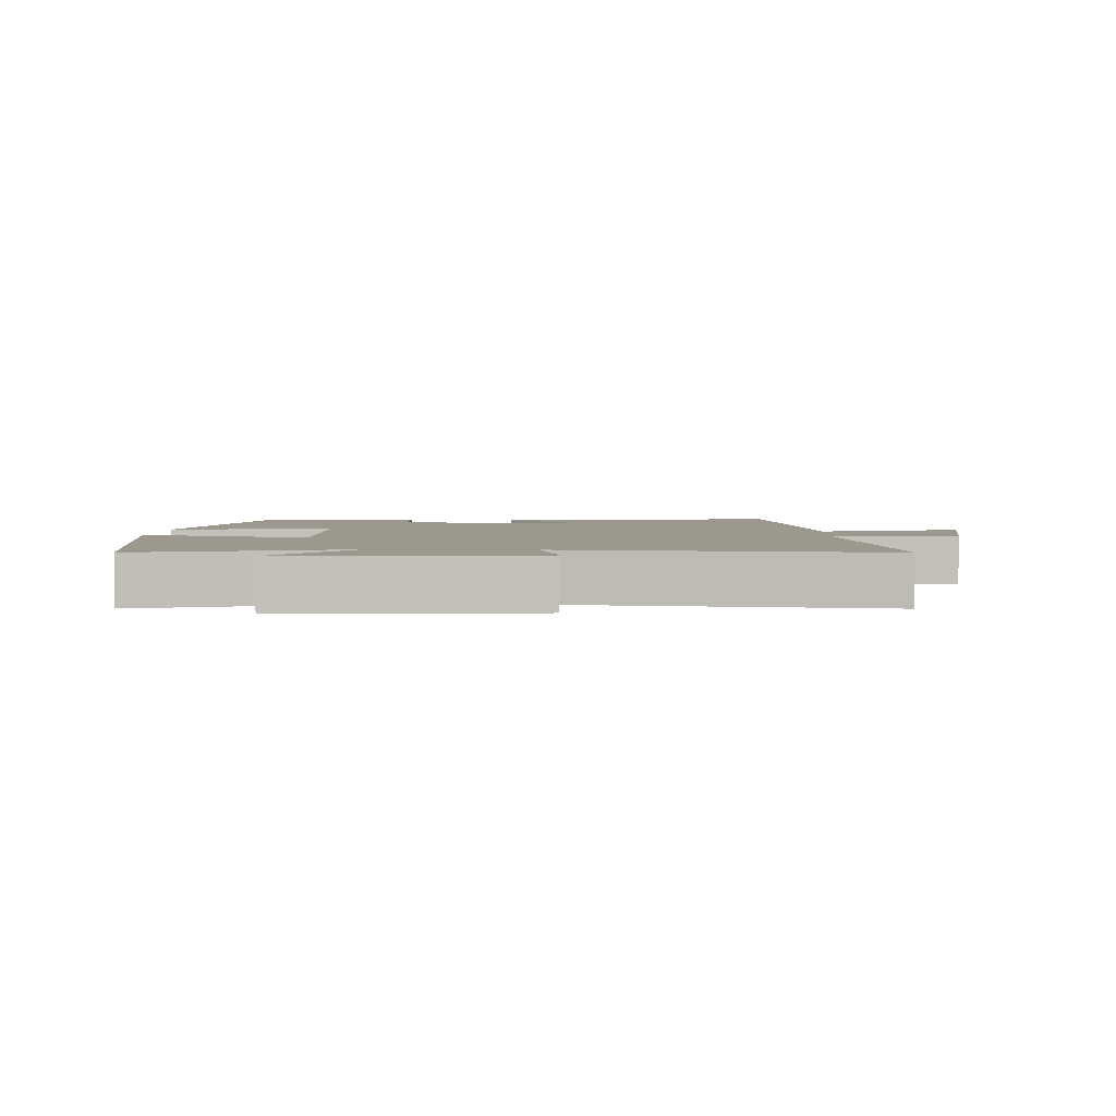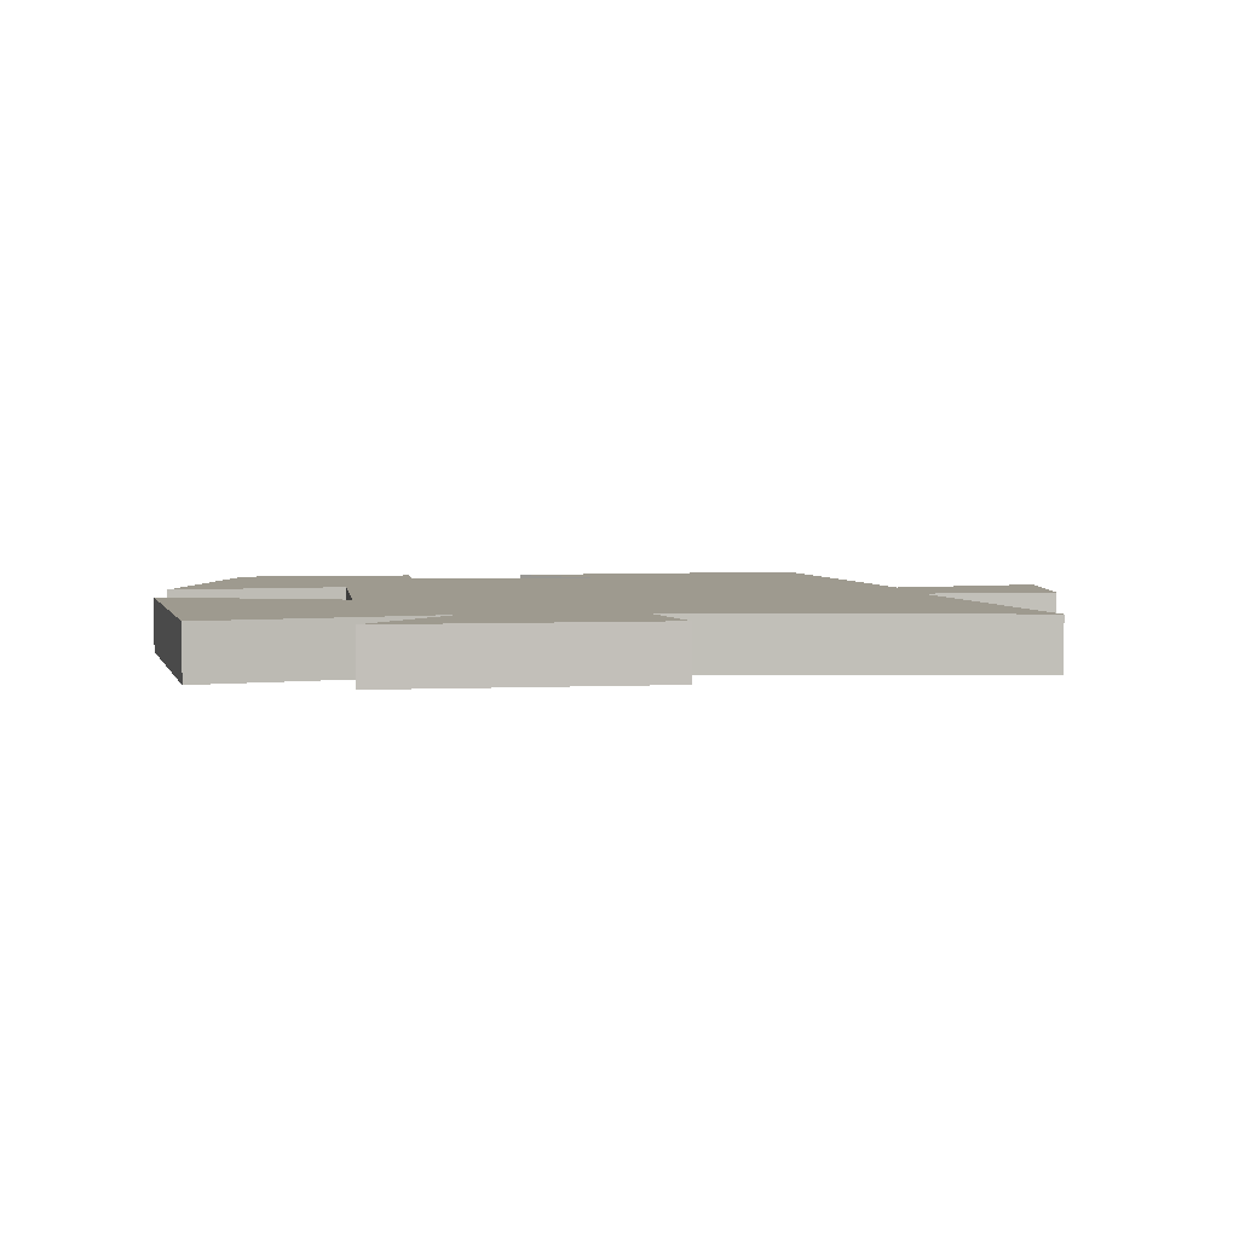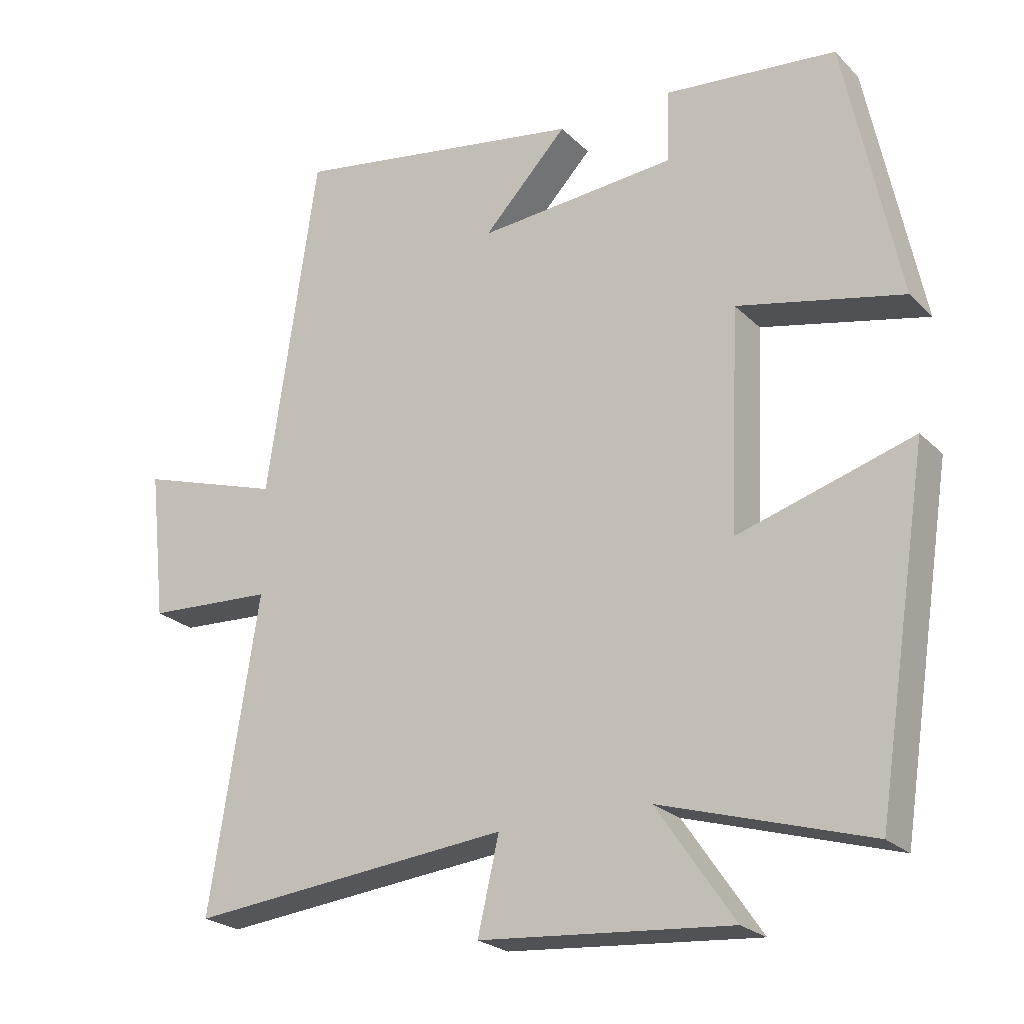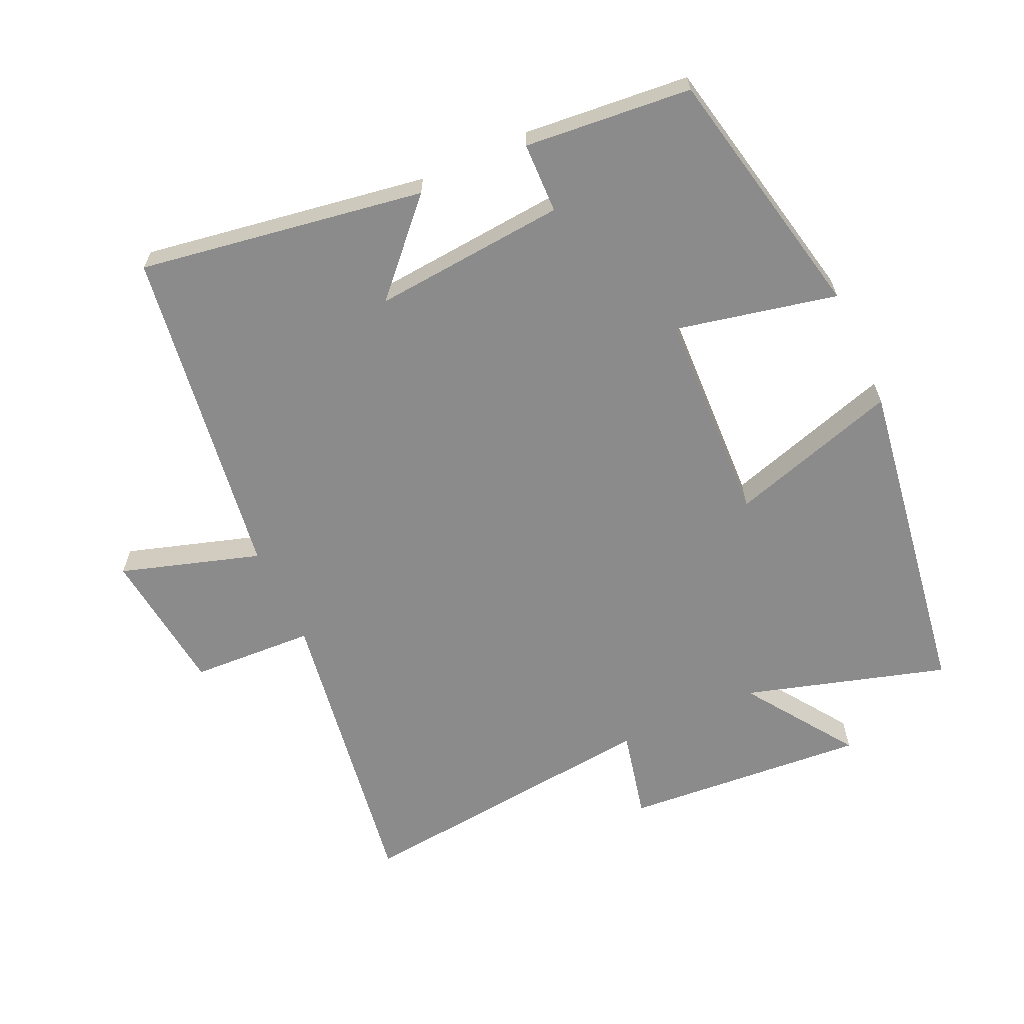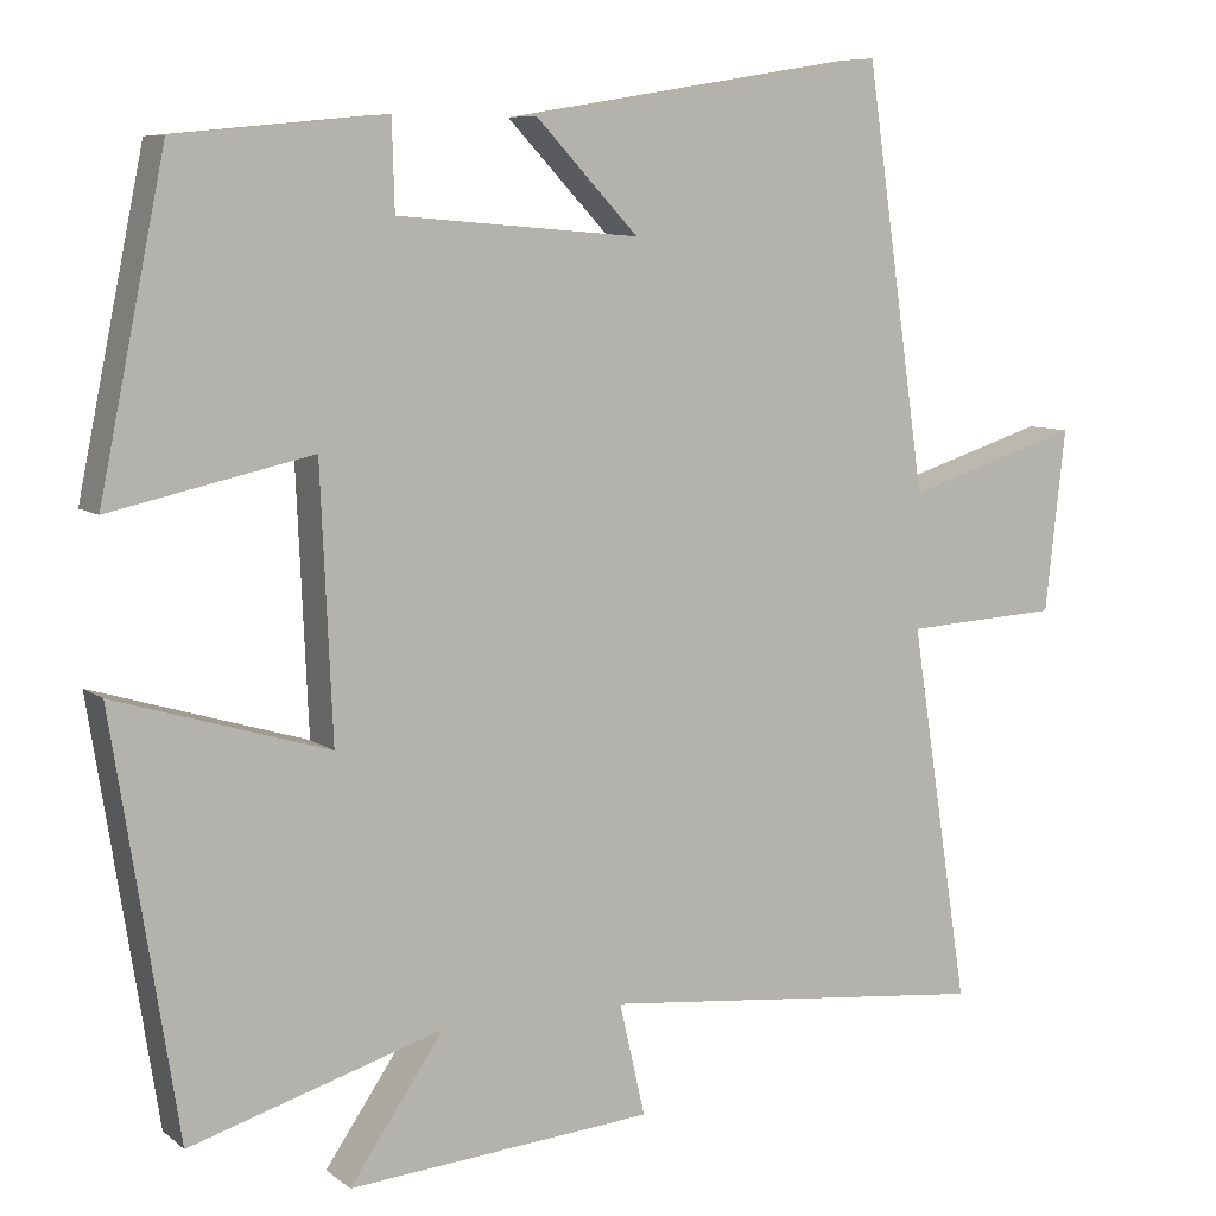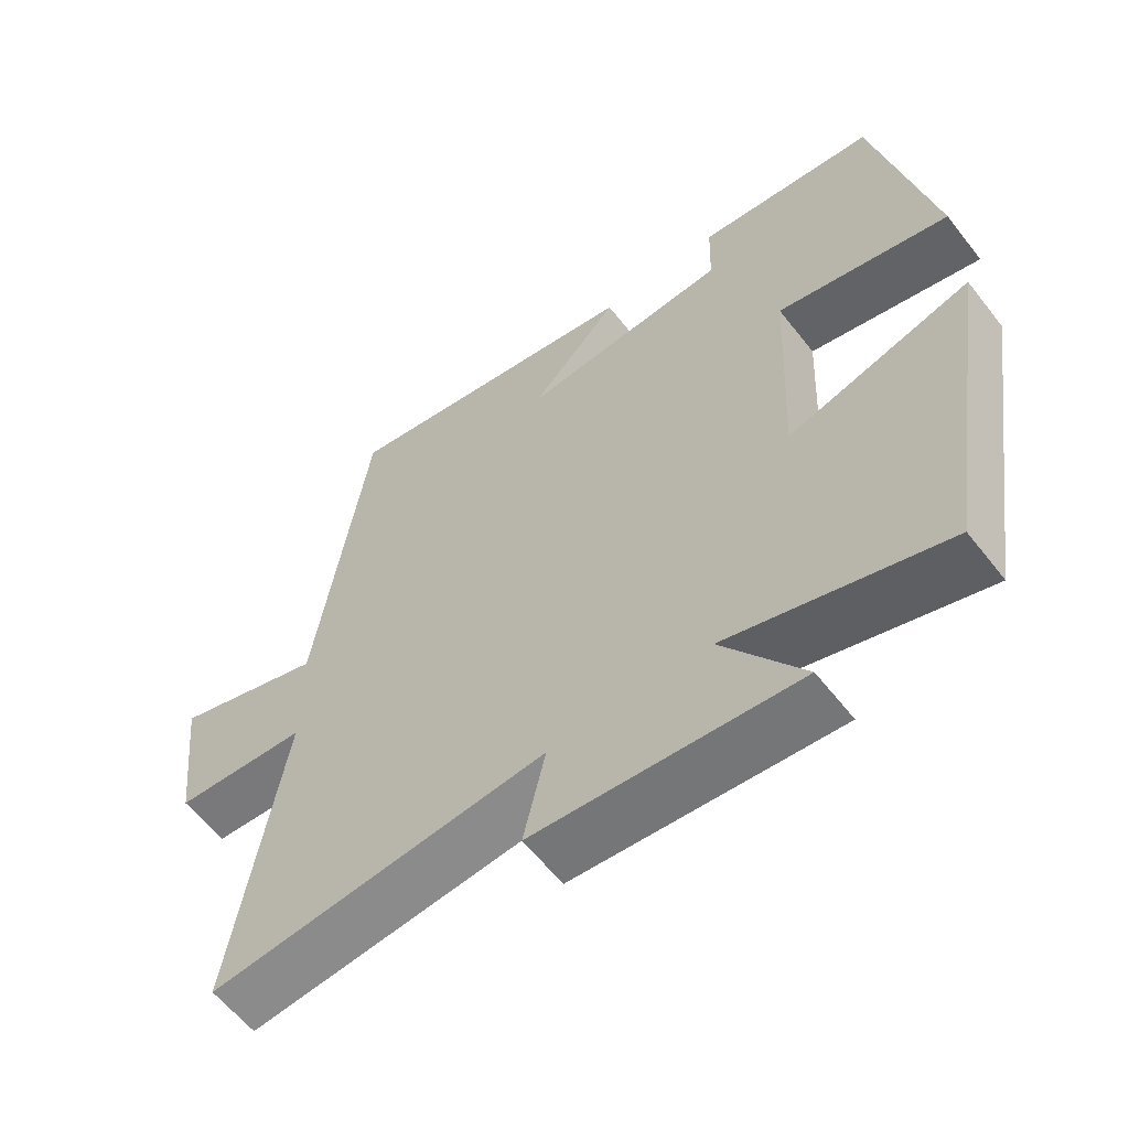
<metadata>
{"format":"obj","ext":"obj","renderer":"f3d","projection":"perspective","resolution":1024,"background":"white","views":[{"elev":3.1,"azim":-177.4,"up":"+Y"},{"elev":3.6,"azim":175.0,"up":"+Y"},{"elev":-23.5,"azim":32.5,"up":"+Z"},{"elev":-63.8,"azim":24.8,"up":"+Y"},{"elev":8.0,"azim":152.4,"up":"+Z"},{"elev":-60.0,"azim":37.8,"up":"+Z"}]}
</metadata>
<code>
v -0.571 0.07 -0.548
v -0.5 0.07 -0.094
v -0.685 0.07 -0.084
v -0.709 0.07 0.134
v -0.5 0.07 0.068
v -0.427 0.07 0.57
v 0.001 0.07 0.5
v -0.122 0.07 0.37
v 0.168 0.07 0.394
v 0.171 0.07 0.5
v 0.421 0.07 0.476
v 0.5 0.07 0.092
v 0.259 0.07 0.145
v 0.245 0.07 -0.175
v 0.5 0.07 -0.098
v 0.423 0.07 -0.591
v 0.12 0.07 -0.5
v 0.233 0.07 -0.665
v -0.133 0.07 -0.635
v -0.102 0.07 -0.5
v -0.571 0 -0.548
v -0.5 0 -0.094
v -0.685 0 -0.084
v -0.709 0 0.134
v -0.5 0 0.068
v -0.427 0 0.57
v 0.001 0 0.5
v -0.122 0 0.37
v 0.168 0 0.394
v 0.171 0 0.5
v 0.421 0 0.476
v 0.5 0 0.092
v 0.259 0 0.145
v 0.245 0 -0.175
v 0.5 0 -0.098
v 0.423 0 -0.591
v 0.12 0 -0.5
v 0.233 0 -0.665
v -0.133 0 -0.635
v -0.102 0 -0.5
f 17 18 19 20
f 14 15 16 17
f 13 14 17 20
f 10 11 12 13
f 9 10 13
f 8 9 13 20
f 5 6 7 8
f 5 8 20
f 2 3 4 5
f 2 5 20
f 1 2 20
f 40 39 38 37
f 37 36 35 34
f 40 37 34 33
f 33 32 31 30
f 33 30 29
f 40 33 29 28
f 28 27 26 25
f 40 28 25
f 25 24 23 22
f 40 25 22
f 40 22 21
f 1 21 22 2
f 2 22 23 3
f 3 23 24 4
f 4 24 25 5
f 5 25 26 6
f 6 26 27 7
f 7 27 28 8
f 8 28 29 9
f 9 29 30 10
f 10 30 31 11
f 11 31 32 12
f 12 32 33 13
f 13 33 34 14
f 14 34 35 15
f 15 35 36 16
f 16 36 37 17
f 17 37 38 18
f 18 38 39 19
f 19 39 40 20
f 20 40 21 1

</code>
